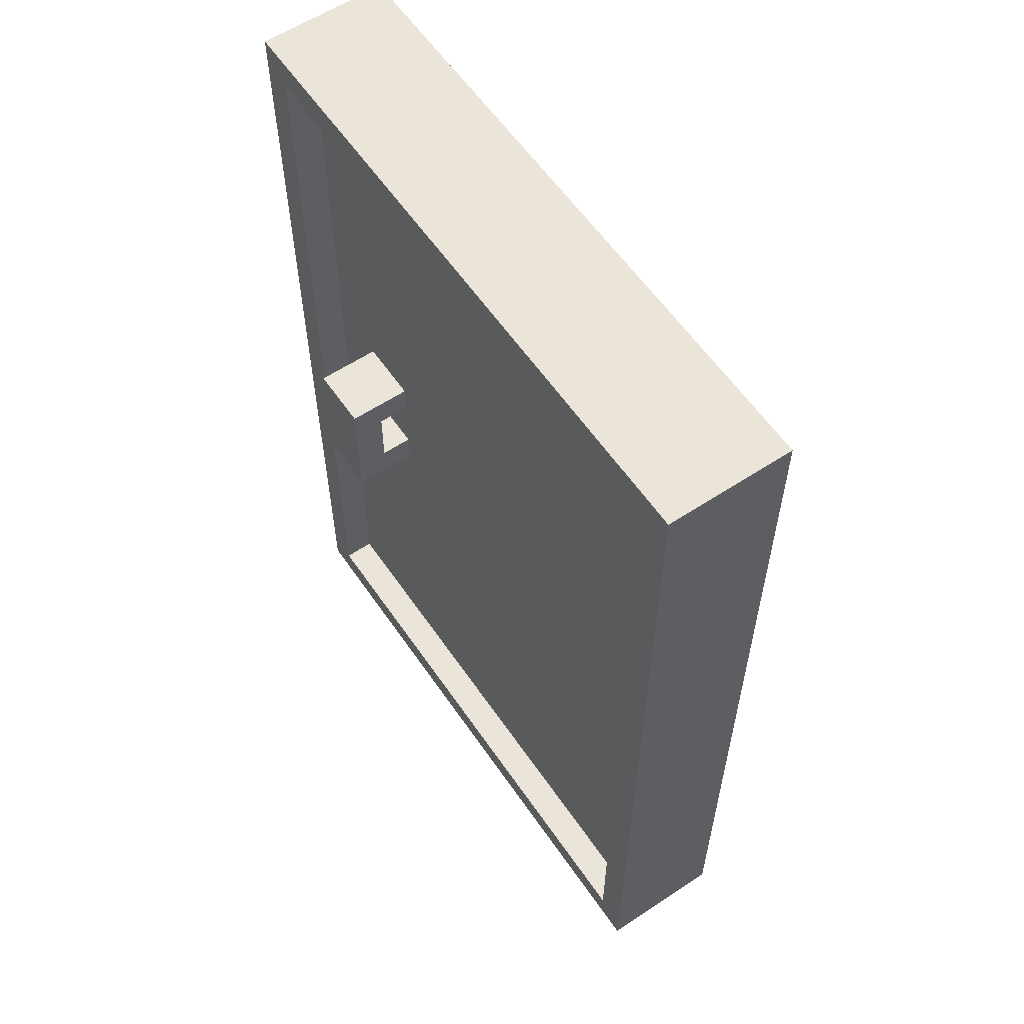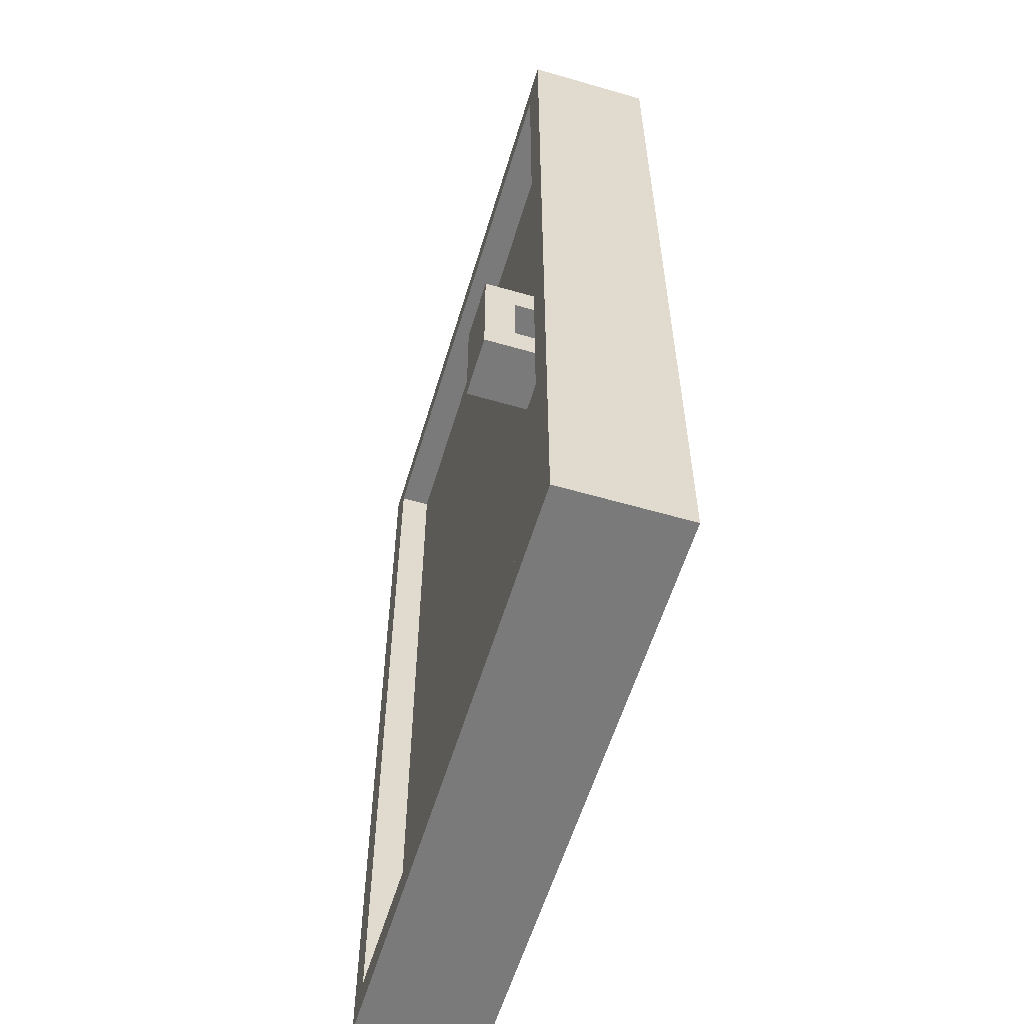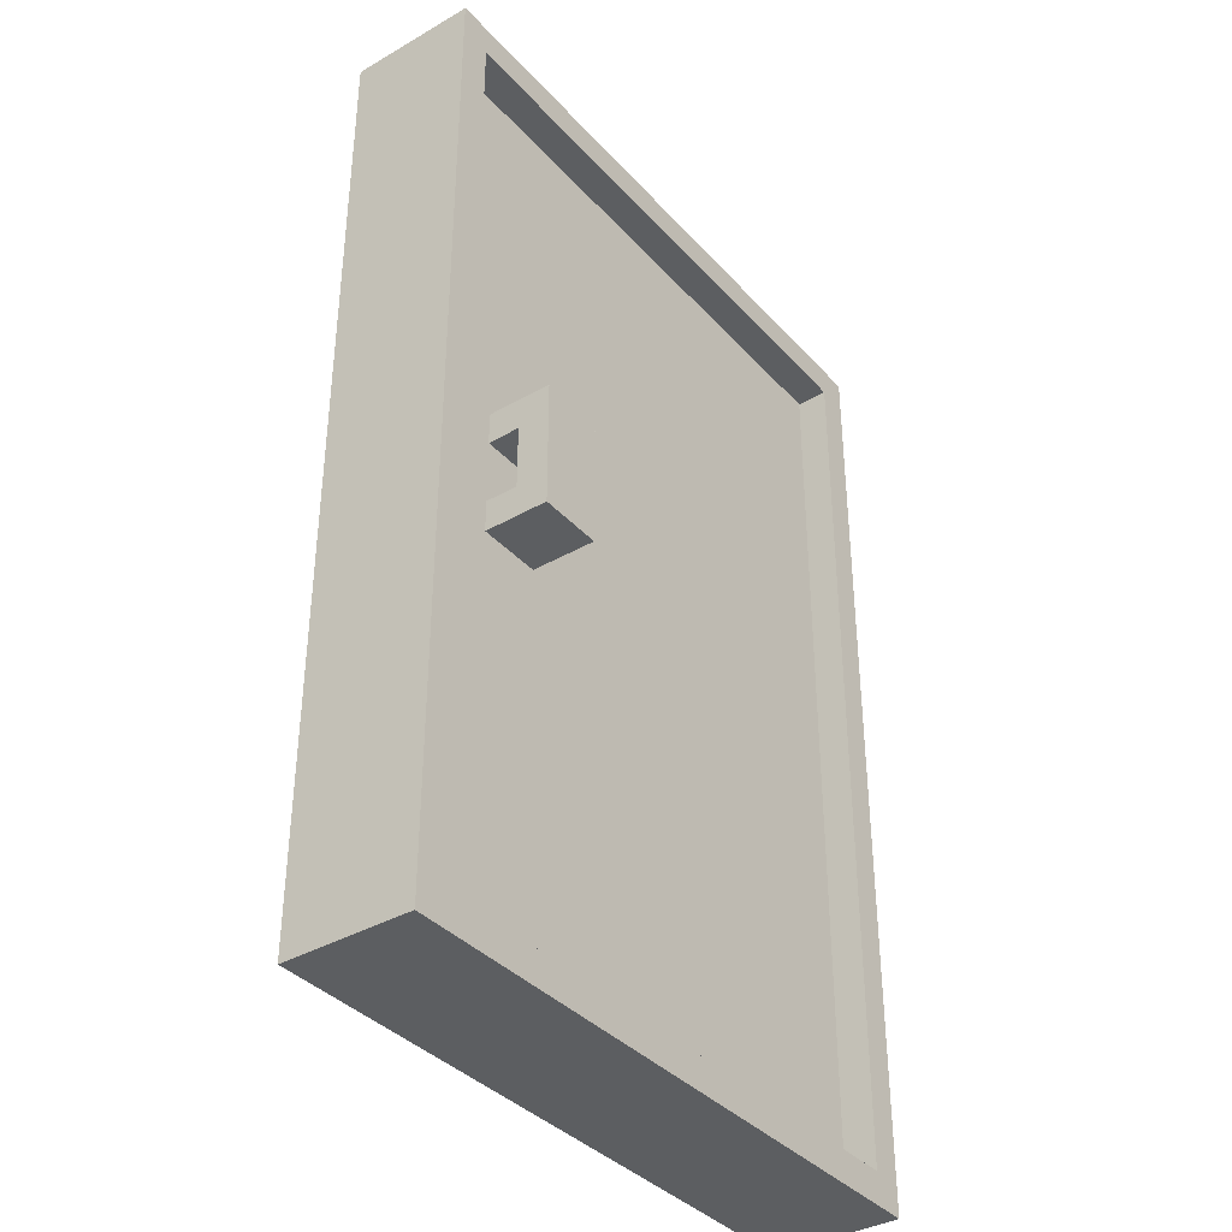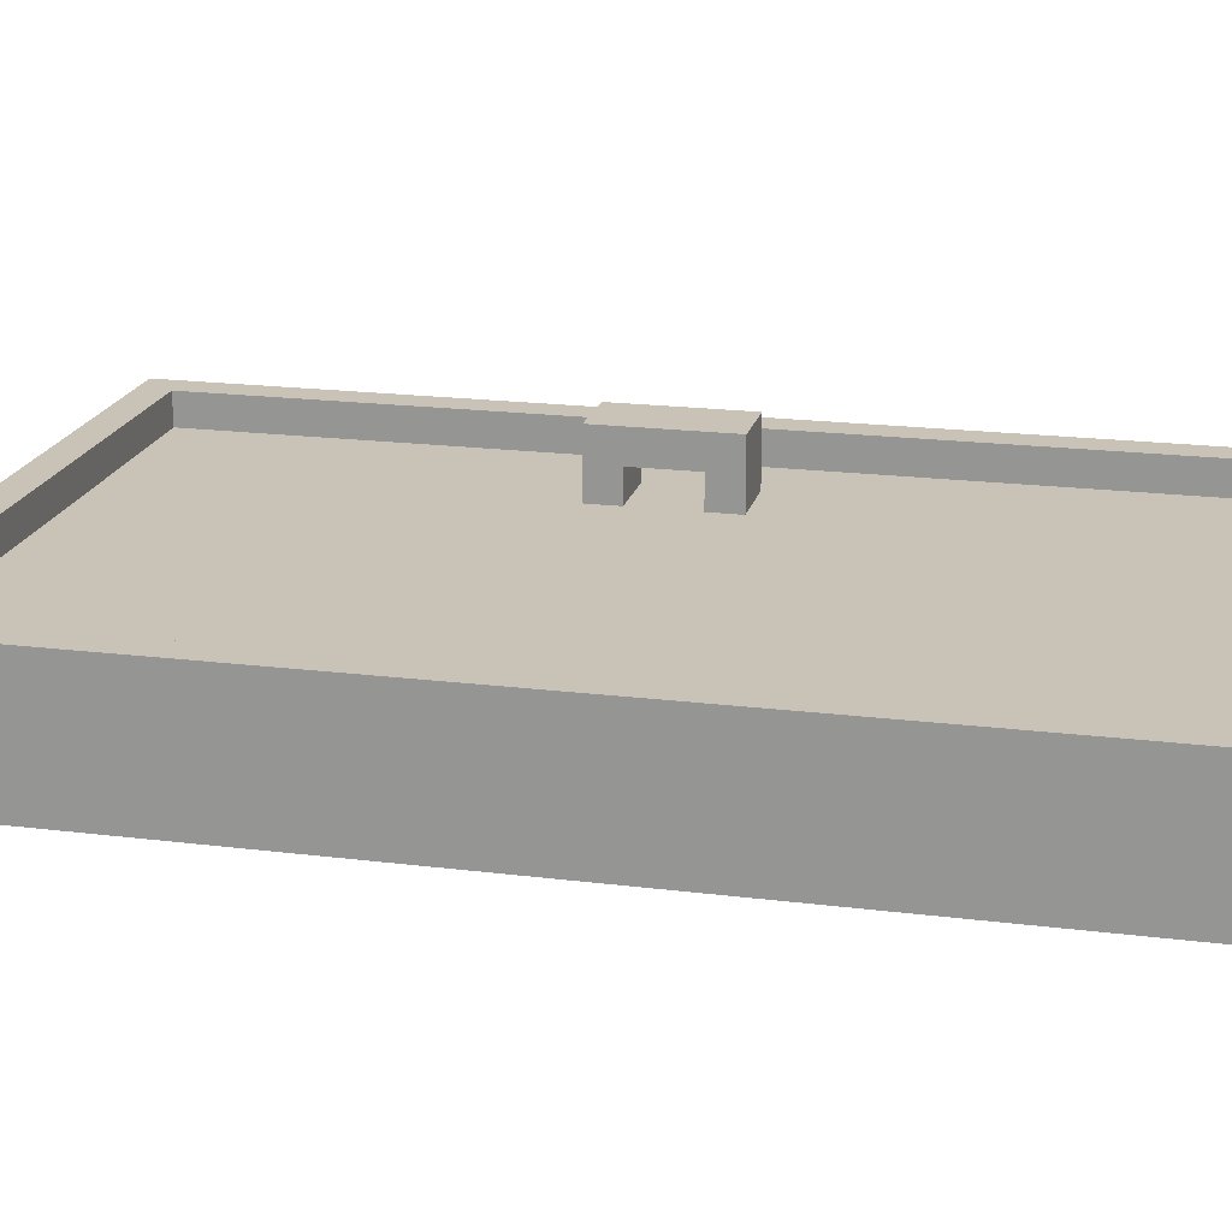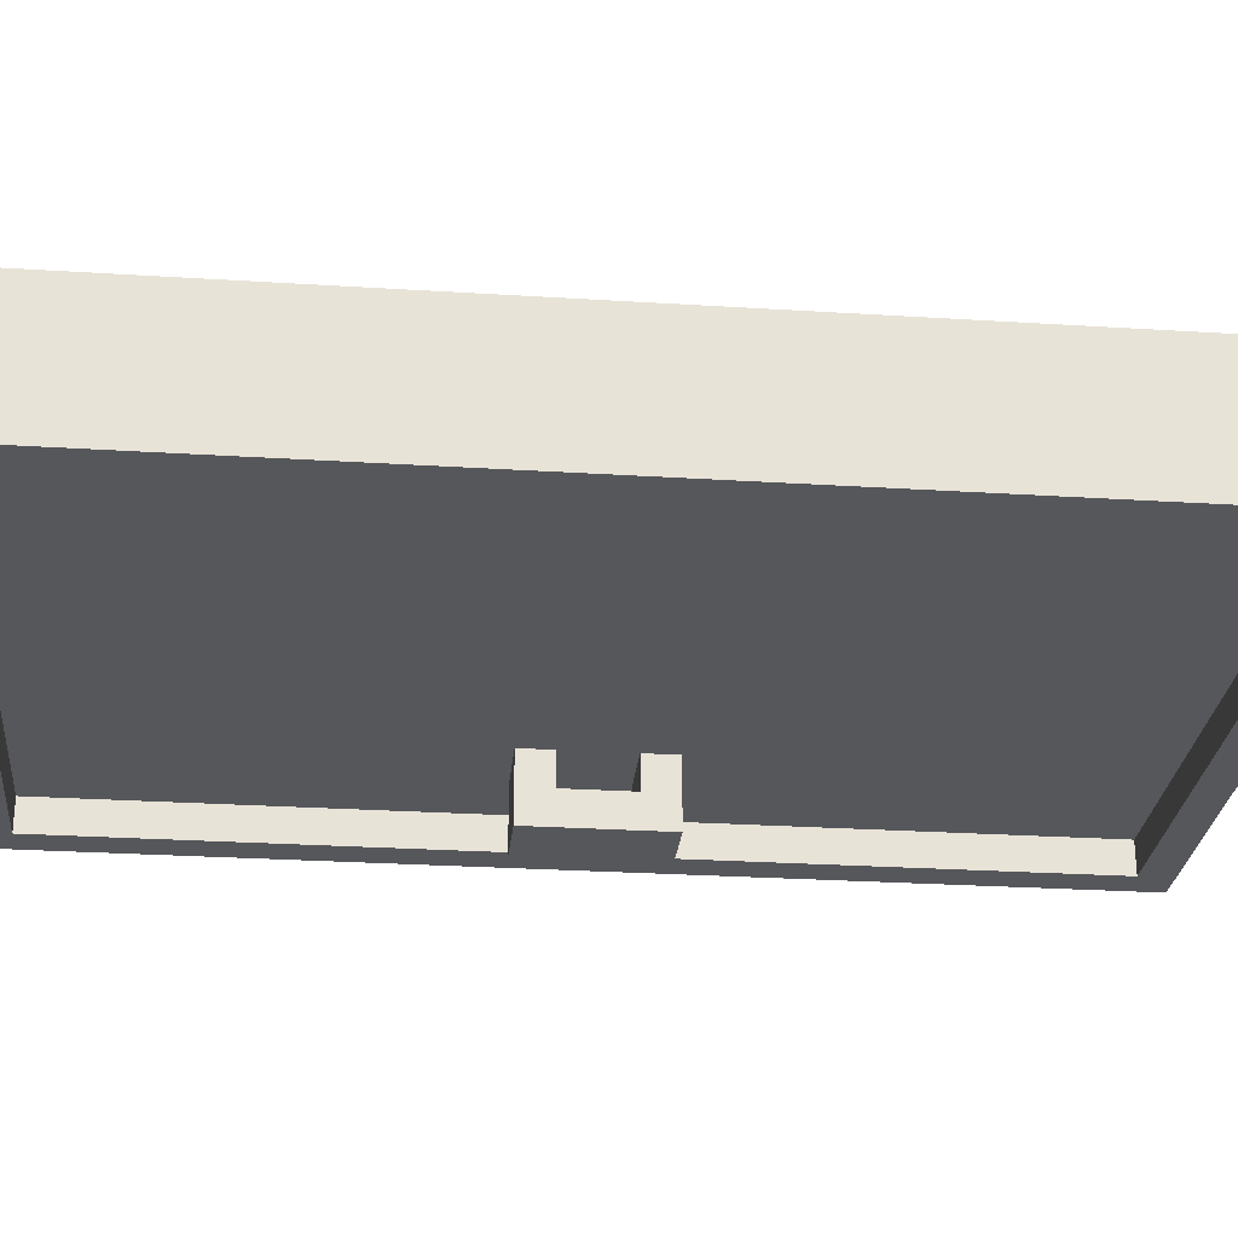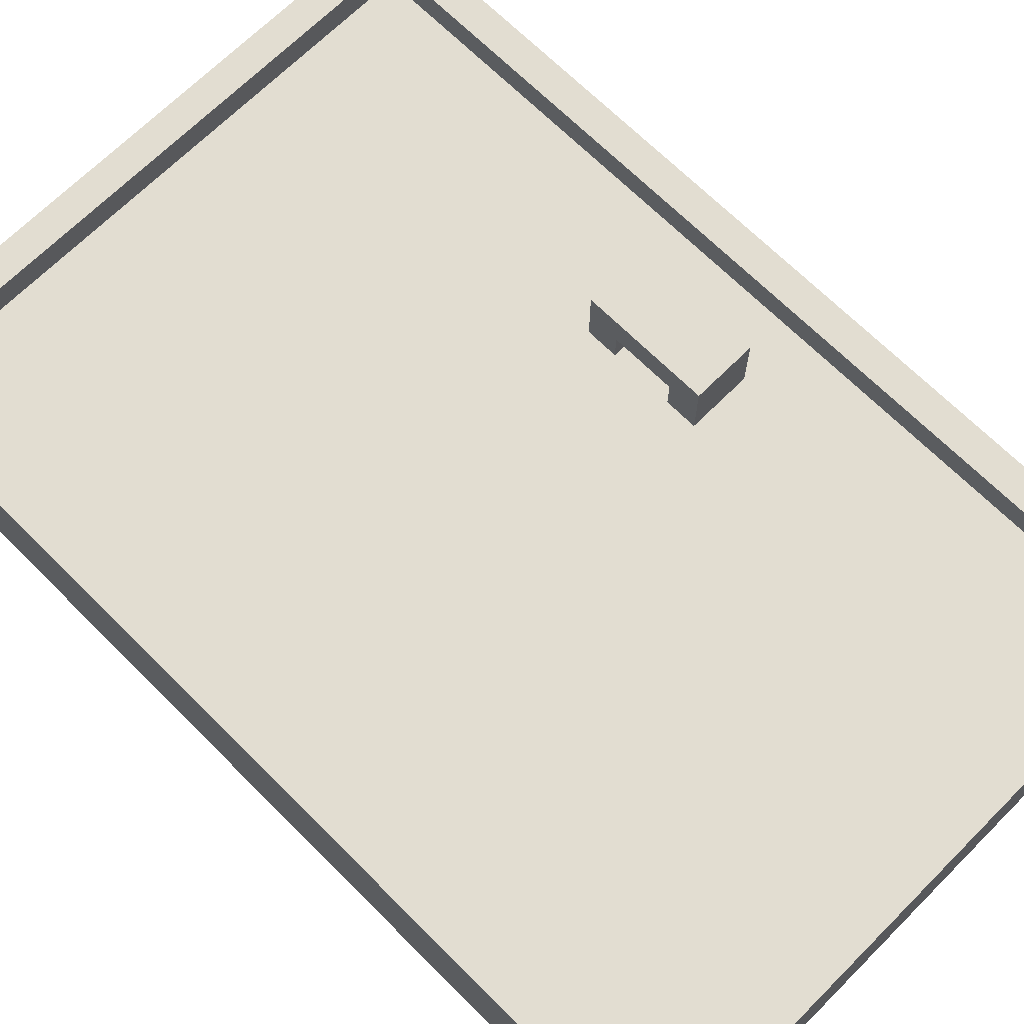
<metadata>
{"format":"obj","ext":"obj","renderer":"f3d","projection":"perspective","resolution":1024,"background":"white","views":[{"elev":59.0,"azim":-124.2,"up":"+Y"},{"elev":-58.1,"azim":73.3,"up":"+Y"},{"elev":-37.3,"azim":126.5,"up":"+Y"},{"elev":19.5,"azim":-76.8,"up":"+Z"},{"elev":-27.1,"azim":-95.6,"up":"+Z"},{"elev":68.5,"azim":-45.0,"up":"+Z"}]}
</metadata>
<code>
g Lv4_door
v -10 0 2
v -10 0 -2
v -10 30 2
v -10 30 -2
v 5 13 3
v 5 13 1
v 5 13 -1
v 5 13 -3
v 5 14 3
v 5 14 2
v 5 14 1
v 5 14 -1
v 5 14 -2
v 5 14 -3
v 5 16 3
v 5 16 2
v 5 16 1
v 5 16 -1
v 5 16 -2
v 5 16 -3
v 5 17 3
v 5 17 1
v 5 17 -1
v 5 17 -3
v 9 1 2
v 9 1 1
v 9 1 -1
v 9 1 -2
v 9 29 2
v 9 29 1
v 9 29 -1
v 9 29 -2
v -9 1 2
v -9 1 1
v -9 1 -1
v -9 1 -2
v -9 29 2
v -9 29 1
v -9 29 -1
v -9 29 -2
v 7 13 3
v 7 13 1
v 7 13 -1
v 7 13 -3
v 7 14 3
v 7 14 2
v 7 14 1
v 7 14 -1
v 7 14 -2
v 7 14 -3
v 7 16 3
v 7 16 2
v 7 16 1
v 7 16 -1
v 7 16 -2
v 7 16 -3
v 7 17 3
v 7 17 1
v 7 17 -1
v 7 17 -3
v 10 0 2
v 10 0 -2
v 10 30 2
v 10 30 -2
v 5 13 3
v 5 14 3
v 5 16 3
v 5 17 3
v 7 13 3
v 7 14 3
v 7 16 3
v 7 17 3
v -10 0 2
v -10 30 2
v -9 1 2
v -9 29 2
v 9 1 2
v 9 29 2
v 10 0 2
v 10 30 2
v -9 1 1
v -9 29 1
v -8 2 1
v -8 28 1
v 5 13 1
v 5 14 1
v 5 16 1
v 5 17 1
v 7 13 1
v 7 14 1
v 7 16 1
v 7 17 1
v 8 2 1
v 8 28 1
v 9 1 1
v 9 29 1
v 5 14 -2
v 5 16 -2
v 7 14 -2
v 7 16 -2
v 5 14 2
v 5 16 2
v 7 14 2
v 7 16 2
v -9 1 -1
v -9 29 -1
v -8 2 -1
v -8 28 -1
v 5 13 -1
v 5 14 -1
v 5 16 -1
v 5 17 -1
v 7 13 -1
v 7 14 -1
v 7 16 -1
v 7 17 -1
v 8 2 -1
v 8 28 -1
v 9 1 -1
v 9 29 -1
v -10 0 -2
v -10 30 -2
v -9 1 -2
v -9 29 -2
v 9 1 -2
v 9 29 -2
v 10 0 -2
v 10 30 -2
v 5 13 -3
v 5 14 -3
v 5 16 -3
v 5 17 -3
v 7 13 -3
v 7 14 -3
v 7 16 -3
v 7 17 -3
v -10 0 2
v 10 0 2
v -10 0 -2
v 10 0 -2
v 5 13 3
v 7 13 3
v 5 13 1
v 7 13 1
v 5 13 -1
v 7 13 -1
v 5 13 -3
v 7 13 -3
v 5 16 2
v 7 16 2
v 5 16 1
v 7 16 1
v 5 16 -1
v 7 16 -1
v 5 16 -2
v 7 16 -2
v -9 29 2
v 9 29 2
v -9 29 1
v 9 29 1
v -9 29 -1
v 9 29 -1
v -9 29 -2
v 9 29 -2
v -9 1 2
v 9 1 2
v -9 1 1
v 9 1 1
v -9 1 -1
v 9 1 -1
v -9 1 -2
v 9 1 -2
v 5 14 2
v 7 14 2
v 5 14 1
v 7 14 1
v 5 14 -1
v 7 14 -1
v 5 14 -2
v 7 14 -2
v 5 17 3
v 7 17 3
v 5 17 1
v 7 17 1
v 5 17 -1
v 7 17 -1
v 5 17 -3
v 7 17 -3
v -10 30 2
v 10 30 2
v -10 30 -2
v 10 30 -2
f 3 2 1
f 4 2 3
f 9 6 5
f 10 6 9
f 11 6 10
f 12 8 7
f 13 8 12
f 14 8 13
f 15 10 9
f 16 10 15
f 19 14 13
f 20 14 19
f 21 17 16
f 21 16 15
f 22 17 21
f 23 20 19
f 23 19 18
f 24 20 23
f 29 26 25
f 30 26 29
f 31 28 27
f 32 28 31
f 33 34 37
f 37 34 38
f 35 36 39
f 39 36 40
f 41 42 45
f 45 42 46
f 46 42 47
f 43 44 48
f 48 44 49
f 49 44 50
f 45 46 51
f 51 46 52
f 49 50 55
f 55 50 56
f 52 53 57
f 51 52 57
f 57 53 58
f 55 56 59
f 54 55 59
f 59 56 60
f 61 62 63
f 63 62 64
f 69 66 65
f 70 67 66
f 70 66 69
f 71 68 67
f 71 67 70
f 72 68 71
f 75 74 73
f 76 74 75
f 77 75 73
f 78 74 76
f 79 77 73
f 79 78 77
f 80 74 78
f 80 78 79
f 83 82 81
f 84 82 83
f 85 84 83
f 86 84 85
f 87 84 86
f 88 84 87
f 89 85 83
f 90 87 86
f 91 87 90
f 92 84 88
f 93 83 81
f 93 92 91
f 93 91 90
f 93 89 83
f 93 90 89
f 94 84 92
f 94 92 93
f 94 82 84
f 95 93 81
f 95 94 93
f 96 82 94
f 96 94 95
f 99 98 97
f 100 98 99
f 101 102 103
f 103 102 104
f 105 106 107
f 107 106 108
f 107 108 109
f 109 108 110
f 110 108 111
f 111 108 112
f 107 109 113
f 110 111 114
f 114 111 115
f 112 108 116
f 105 107 117
f 115 116 117
f 114 115 117
f 107 113 117
f 113 114 117
f 116 108 118
f 117 116 118
f 108 106 118
f 105 117 119
f 117 118 119
f 118 106 120
f 119 118 120
f 121 122 123
f 123 122 124
f 121 123 125
f 124 122 126
f 121 125 127
f 125 126 127
f 126 122 128
f 127 126 128
f 129 130 133
f 130 131 134
f 133 130 134
f 131 132 135
f 134 131 135
f 135 132 136
f 139 138 137
f 140 138 139
f 143 142 141
f 144 142 143
f 147 146 145
f 148 146 147
f 151 150 149
f 152 150 151
f 155 154 153
f 156 154 155
f 159 158 157
f 160 158 159
f 163 162 161
f 164 162 163
f 165 166 167
f 167 166 168
f 169 170 171
f 171 170 172
f 173 174 175
f 175 174 176
f 177 178 179
f 179 178 180
f 181 182 183
f 183 182 184
f 185 186 187
f 187 186 188
f 189 190 191
f 191 190 192

</code>
